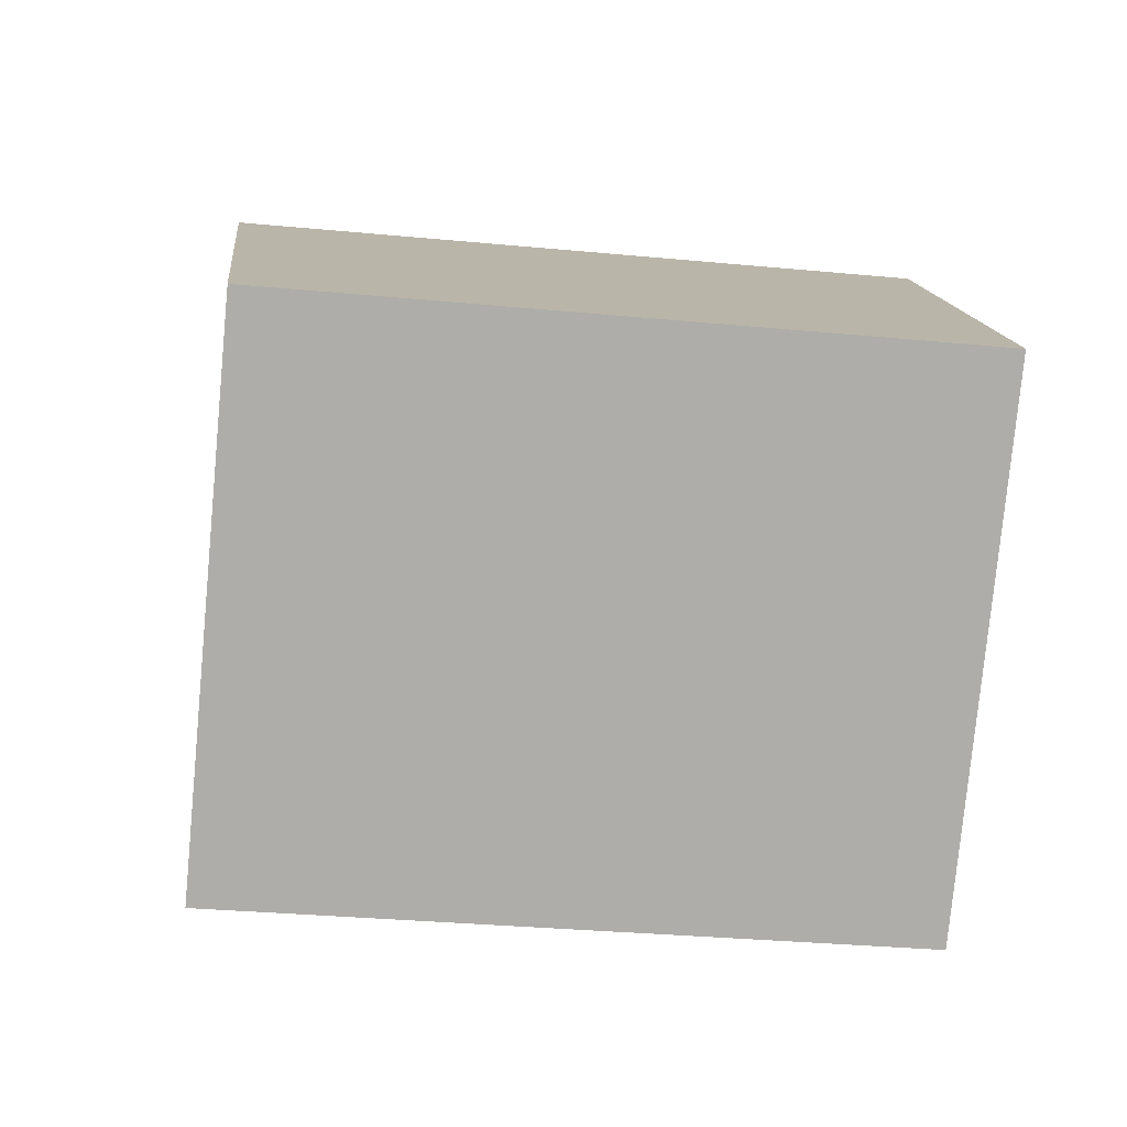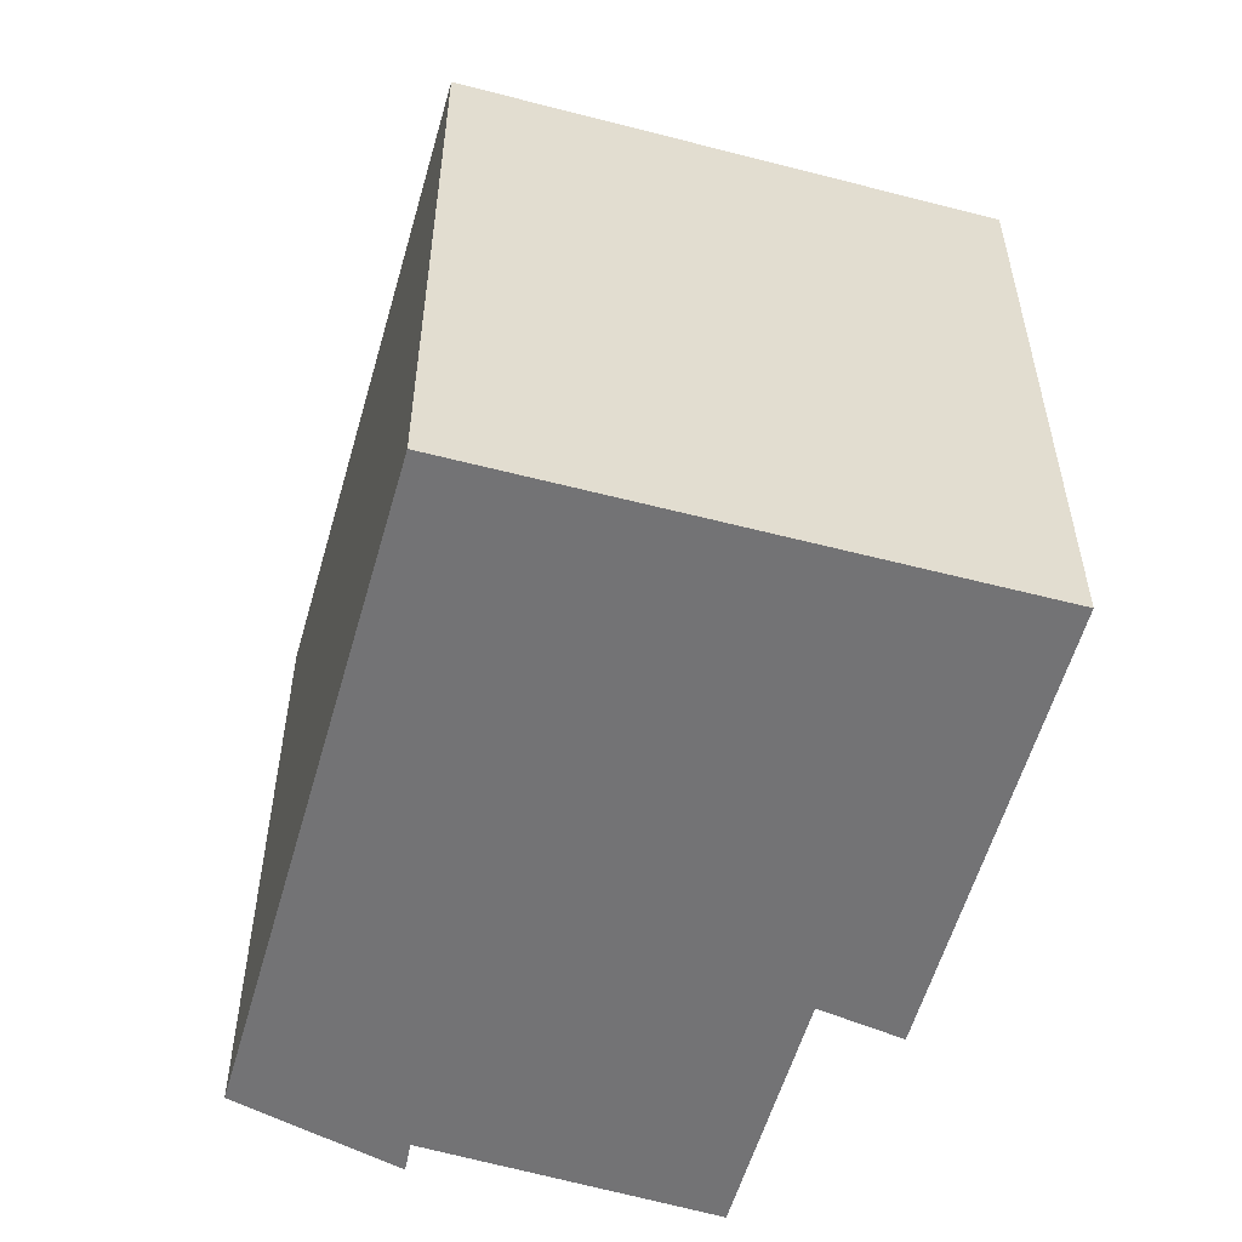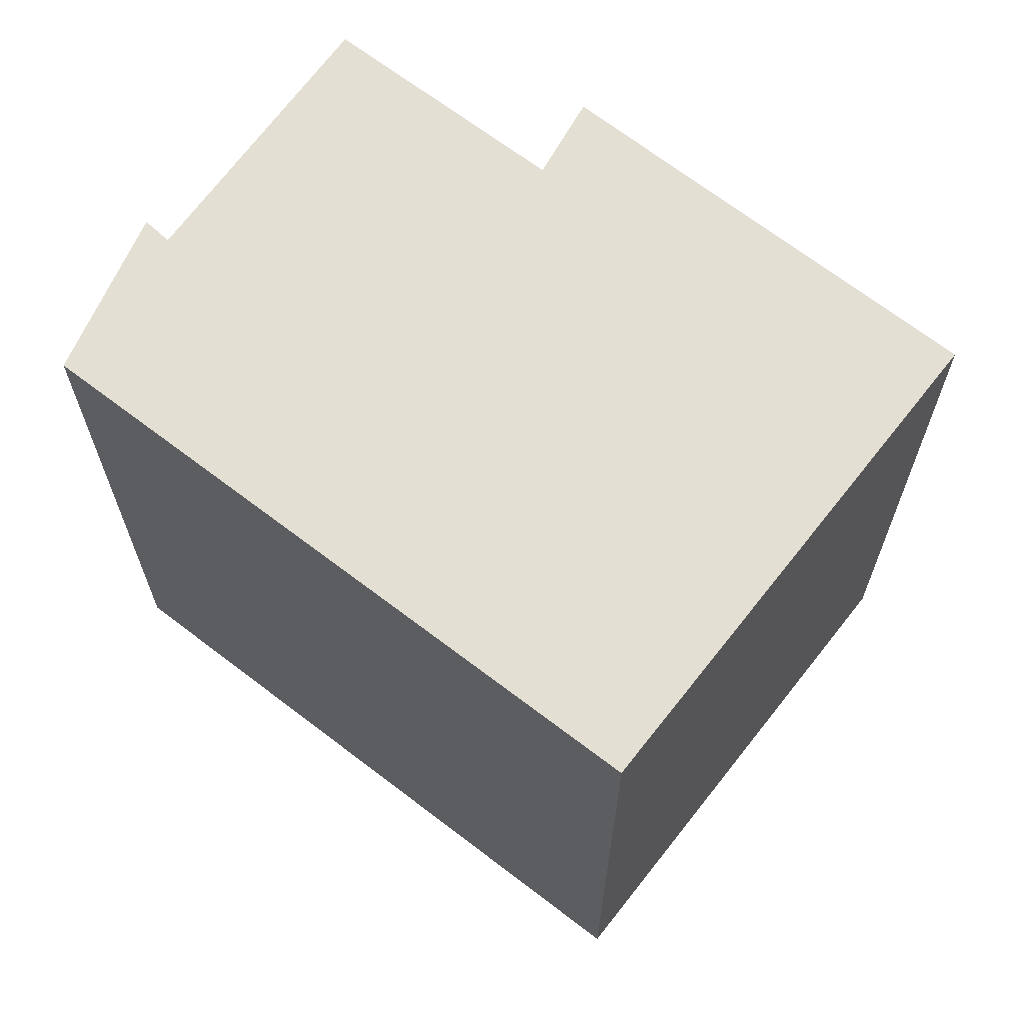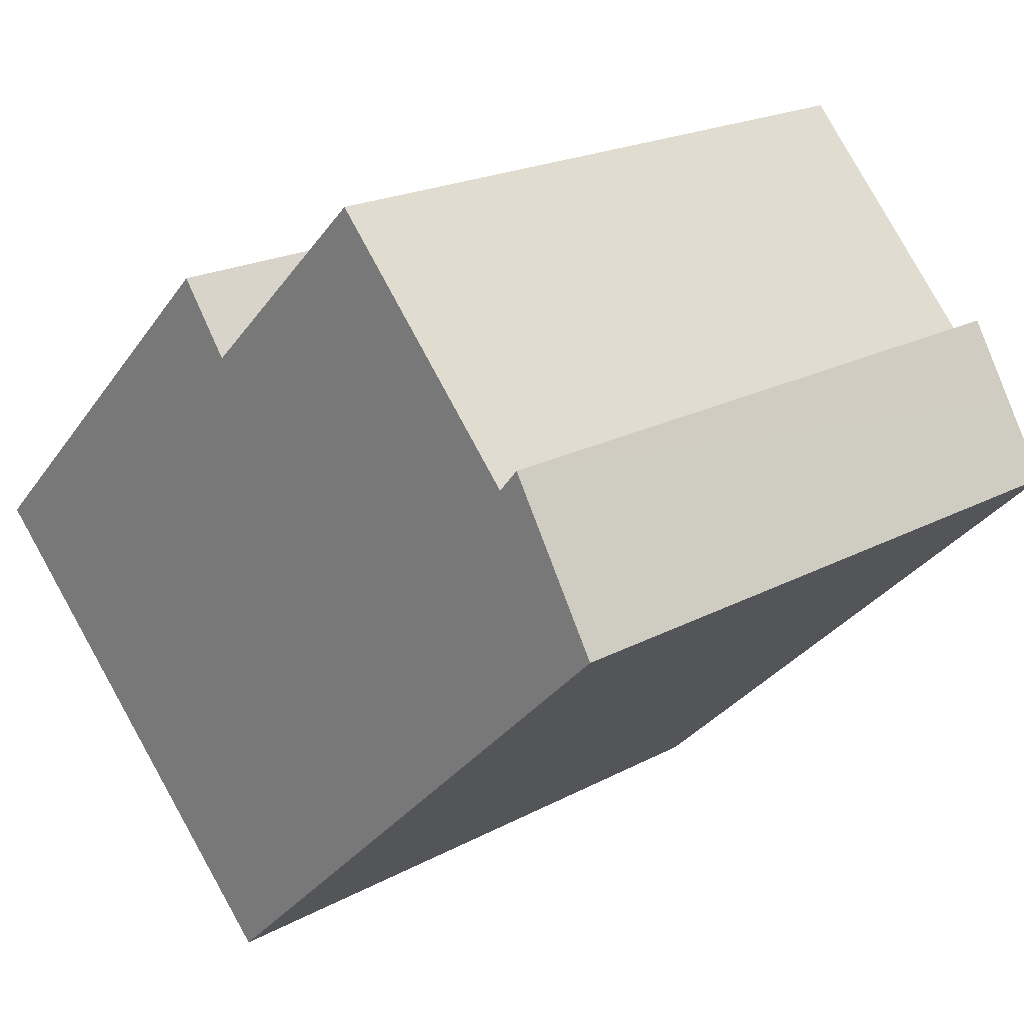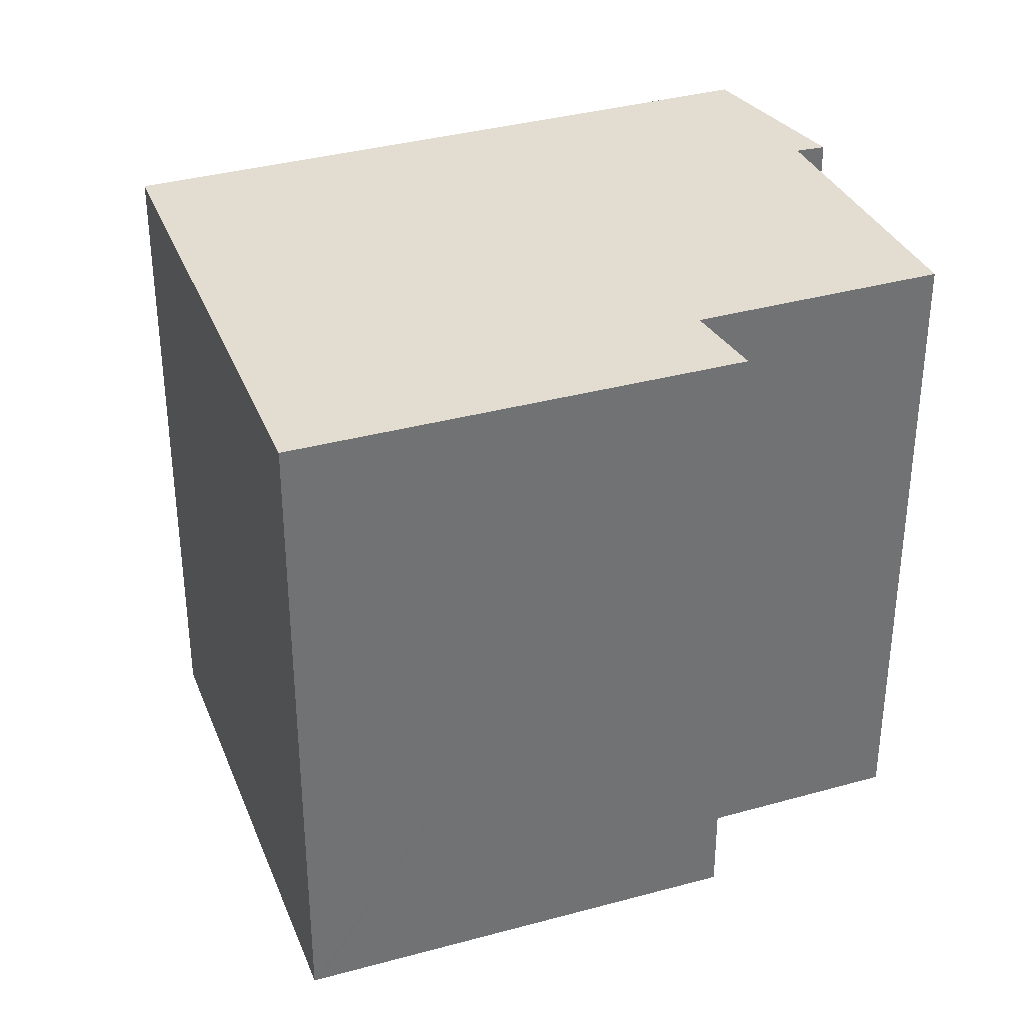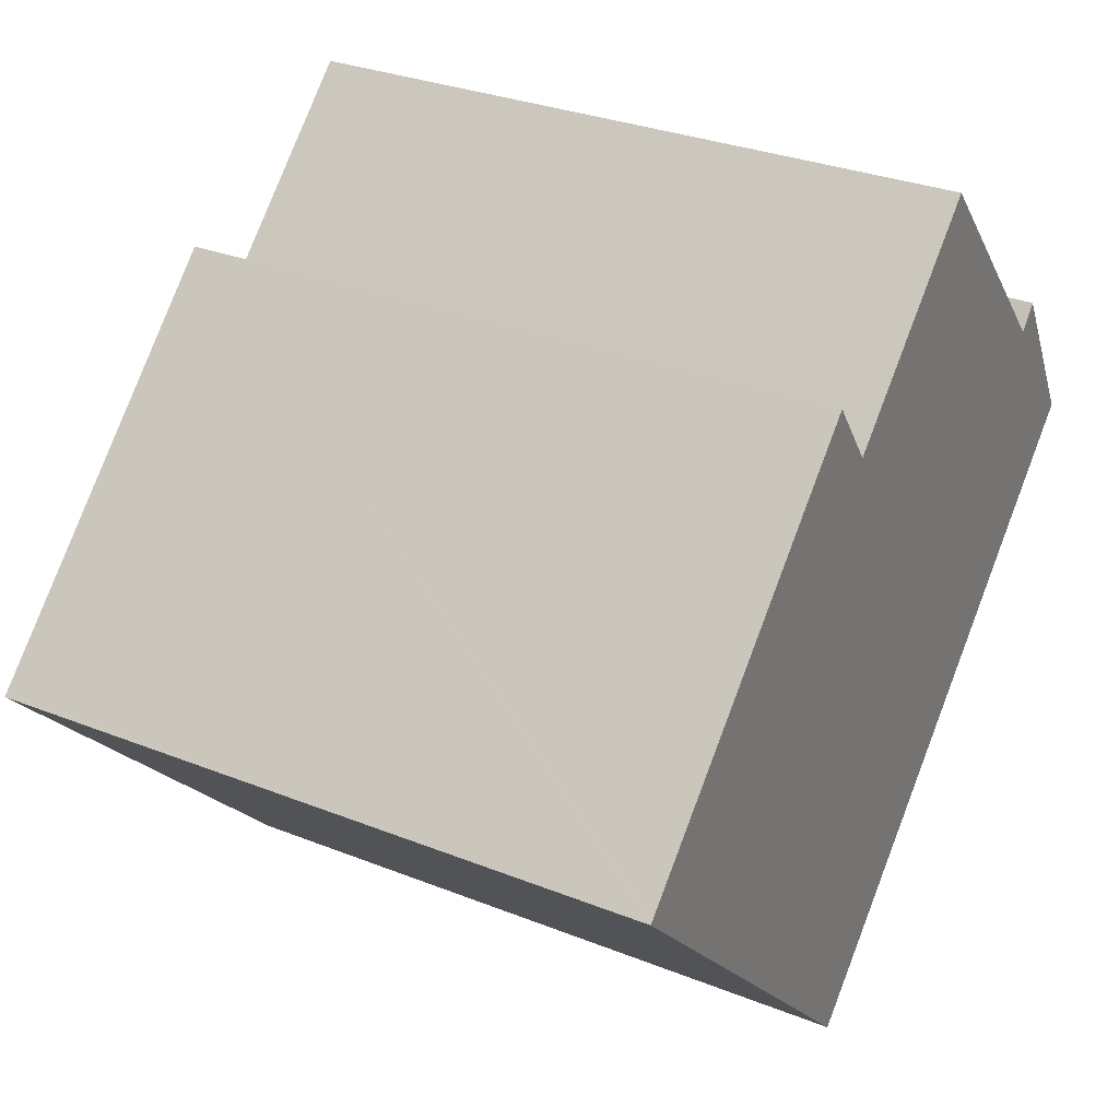
<metadata>
{"format":"obj","ext":"obj","renderer":"f3d","projection":"perspective","resolution":1024,"background":"white","views":[{"elev":-31.6,"azim":-97.7,"up":"+Z"},{"elev":-56.0,"azim":-149.9,"up":"+Y"},{"elev":67.1,"azim":173.5,"up":"+Y"},{"elev":20.2,"azim":45.3,"up":"+Z"},{"elev":35.4,"azim":-64.5,"up":"+Y"},{"elev":30.4,"azim":-60.0,"up":"+Z"}]}
</metadata>
<code>
v  0.041 6.537 0.04
v  3.702 6.537 -3.745
v  0 6.537 4.003e-16
v  1.603 6.537 1.587
v  3.176 6.537 3.145
v  3.191 6.537 3.124
v  3.667 6.537 2.465
v  3.798 6.537 2.591
v  5.471 6.537 4.21
v  7.385 6.537 2.096
v  6.918 6.537 -0.634
v  7.447 6.537 2.167
v  7.582 6.537 2.32
v  8.024 6.537 1.571
v  8.45 6.537 0.848
v  3.176 -1.926e-16 3.145
v  3.667 -1.509e-16 2.465
v  3.191 -1.913e-16 3.124
v  5.471 -2.578e-16 4.21
v  7.385 -1.283e-16 2.096
v  7.582 -1.421e-16 2.32
v  8.45 -5.193e-17 0.848
v  8.024 -9.62e-17 1.571
v  3.798 -1.587e-16 2.591
v  7.447 -1.327e-16 2.167
v  0 0 0
v  0.041 -2.449e-18 0.04
v  1.603 -9.718e-17 1.587
v  3.702 2.293e-16 -3.745
v  6.918 3.882e-17 -0.634
g defaultobject
f 1 2 3
f 2 1 4
f 2 4 5
f 2 5 6
f 2 6 7
f 2 7 8
f 2 8 9
f 2 9 10
f 2 10 11
f 11 10 12
f 11 12 13
f 11 13 14
f 11 14 15
f 16 6 5
f 6 16 7
f 7 16 17
f 17 16 18
f 19 10 9
f 10 19 20
f 21 14 13
f 14 21 15
f 15 21 22
f 22 21 23
f 17 8 7
f 8 17 9
f 9 17 19
f 19 17 24
f 20 12 10
f 12 20 13
f 13 20 21
f 21 20 25
f 26 1 3
f 1 26 4
f 4 26 5
f 5 26 27
f 5 27 28
f 5 28 16
f 22 11 15
f 11 22 2
f 2 22 29
f 29 22 30
f 29 3 2
f 3 29 26
f 23 30 22
f 30 23 21
f 30 21 29
f 29 21 25
f 29 25 20
f 29 20 19
f 29 19 24
f 29 24 17
f 29 17 26
f 26 17 27
f 27 17 18
f 27 18 28
f 28 18 16

</code>
